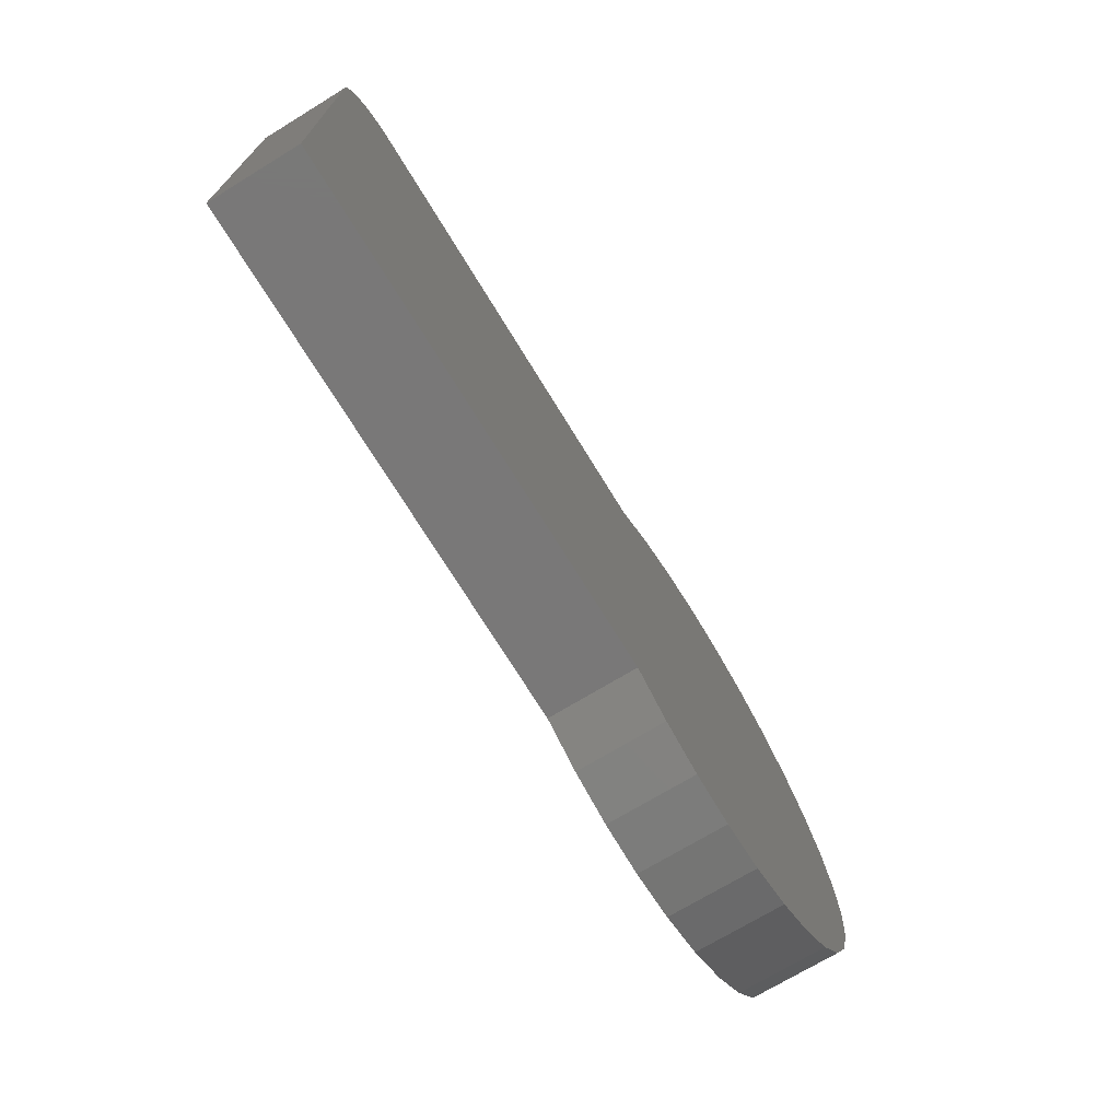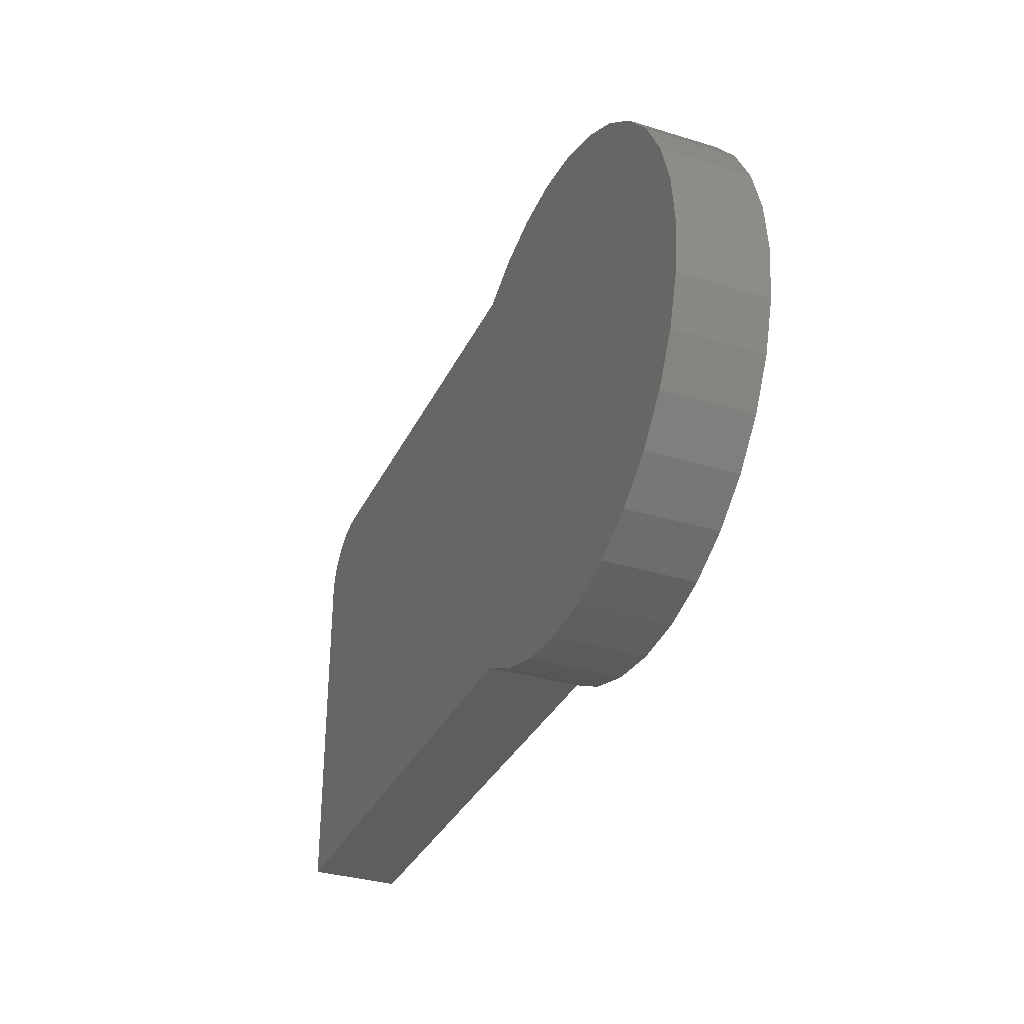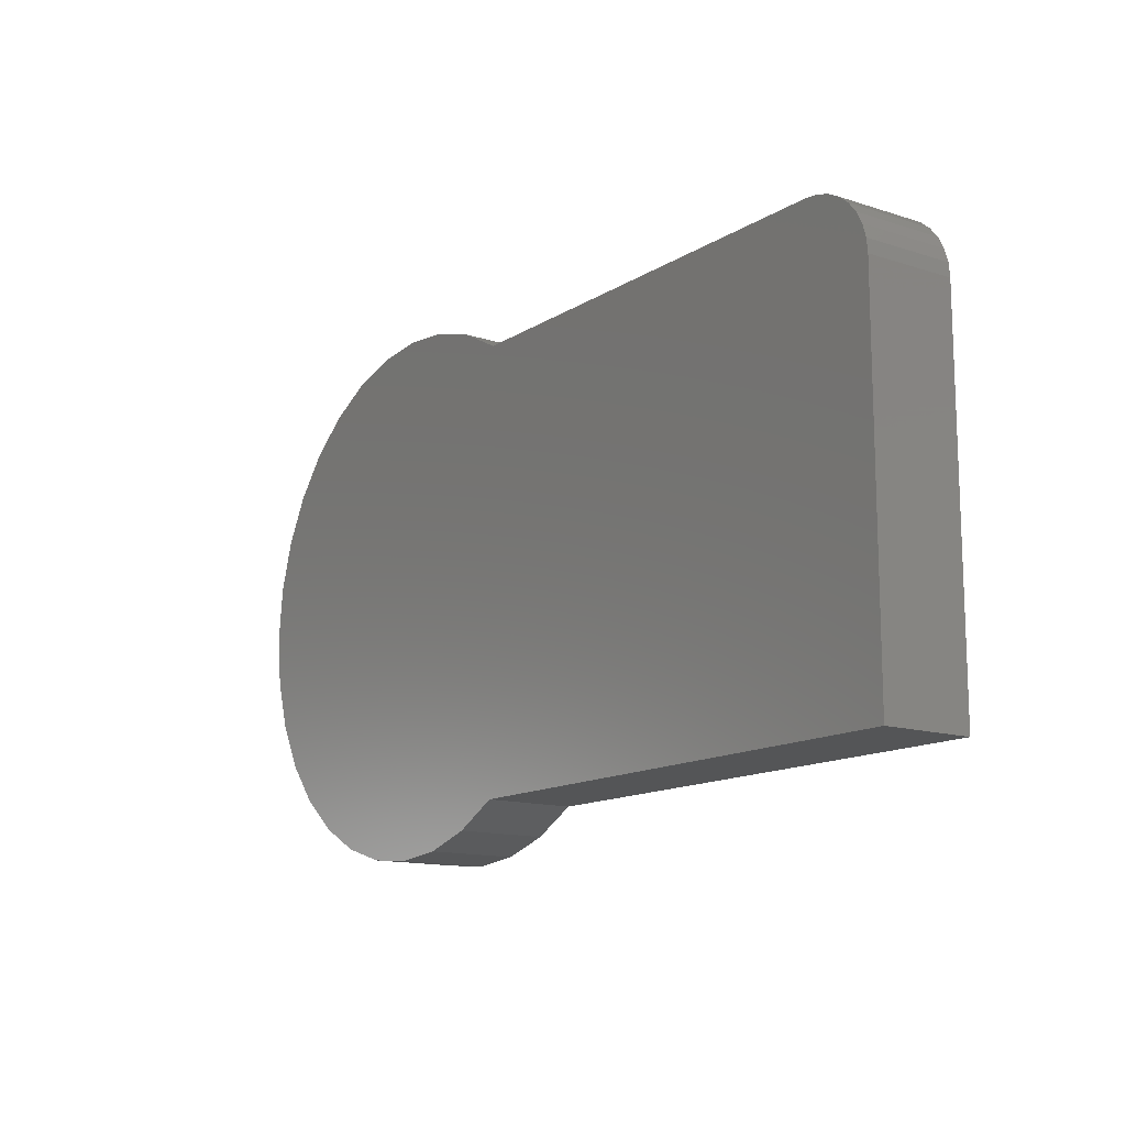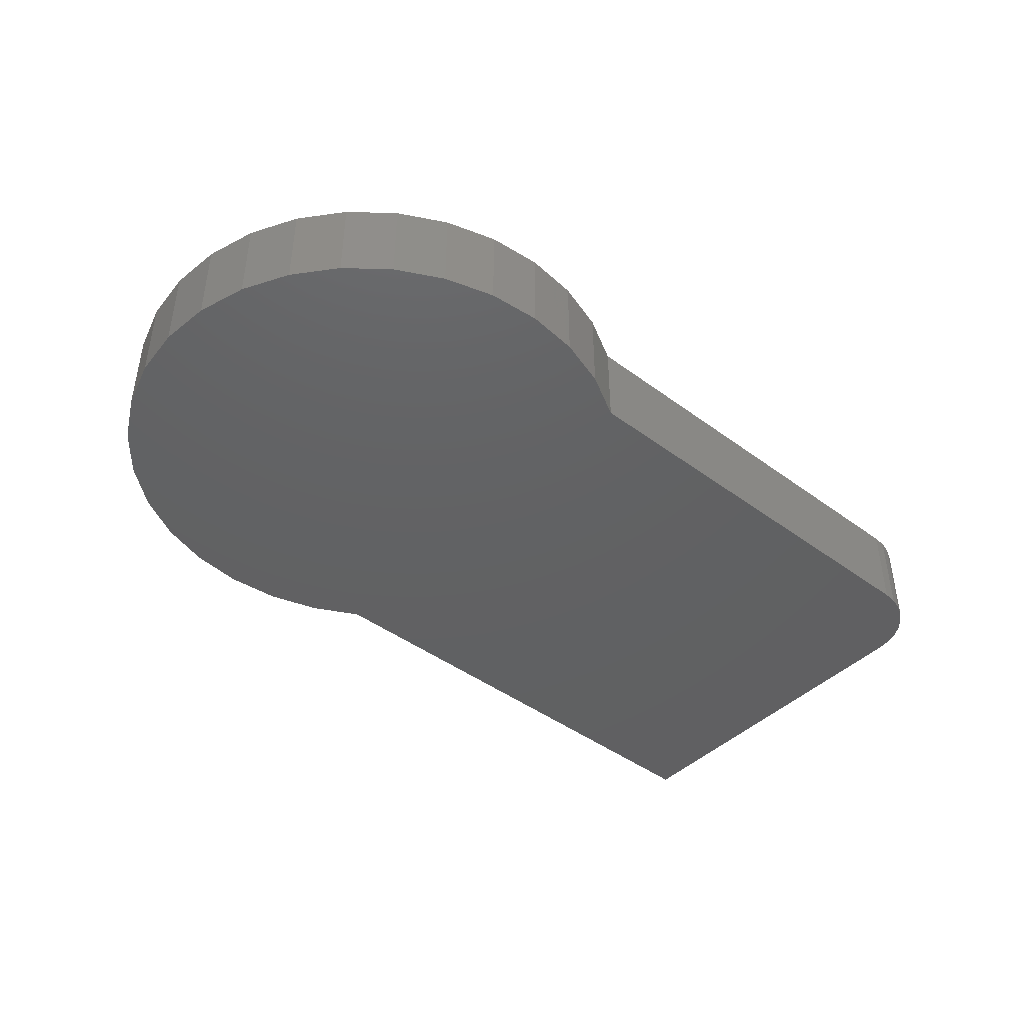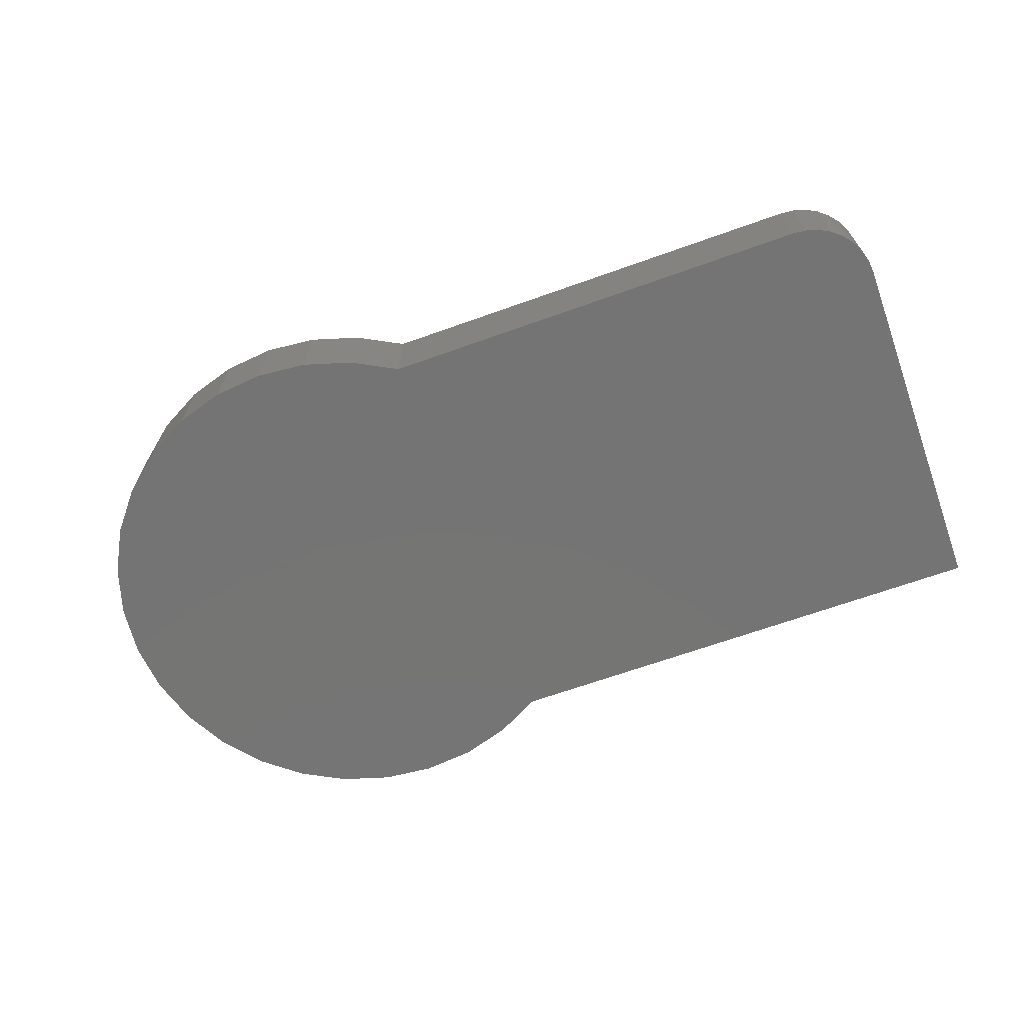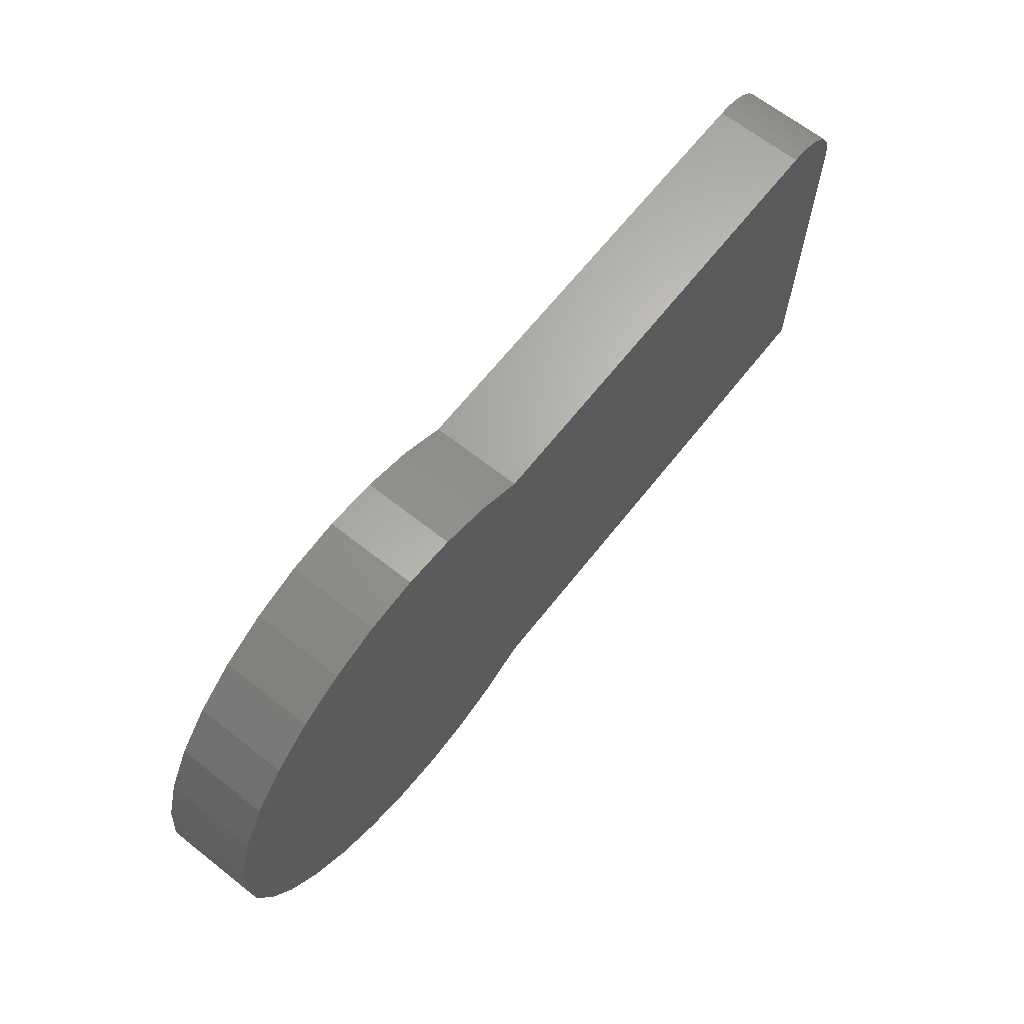
<metadata>
{"format":"stl","ext":"stl","renderer":"f3d","projection":"perspective","resolution":1024,"background":"white","views":[{"elev":-71.3,"azim":-58.6,"up":"+Y"},{"elev":-33.5,"azim":67.2,"up":"+Y"},{"elev":-13.5,"azim":-126.0,"up":"+Y"},{"elev":-43.4,"azim":138.8,"up":"+Z"},{"elev":-66.9,"azim":-160.3,"up":"+Z"},{"elev":66.0,"azim":128.3,"up":"+Y"}]}
</metadata>
<code>
# stl→obj: 66 verts, 128 faces
v 0.2477 0.1636 0.1016
v -0.7441 0.1977 0.1016
v -0.7485 0.183 0.1016
v -0.75 0.1678 0.1016
v -0.166 0.2459 0.1016
v -0.6719 0.2459 0.1016
v -0.6871 0.2444 0.1016
v 0.1654 0.2459 0.1016
v 0.1138 0.2734 0.1016
v -0.1144 0.2734 0.1016
v -0.166 -0.25 0.1016
v -0.1144 -0.2776 0.1016
v 0.1138 -0.2776 0.1016
v 0.1654 -0.25 0.1016
v 0.2106 -0.2129 0.1016
v -0.75 -0.25 0.1016
v 0.2106 0.2088 0.1016
v -0.7018 0.2399 0.1016
v -0.7153 0.2327 0.1016
v -0.7271 0.223 0.1016
v -0.7368 0.2112 0.1016
v 0.2477 -0.1677 0.1016
v 0.2752 -0.1162 0.1016
v 0.2922 -0.06023 0.1016
v 0.2979 -0.002056 0.1016
v 0.2922 0.05612 0.1016
v 0.2752 0.1121 0.1016
v -0.05846 0.2904 0.1016
v 0.05789 0.2904 0.1016
v -0.000283 0.2961 0.1016
v 0.05789 -0.2945 0.1016
v -0.05846 -0.2945 0.1016
v -0.000283 -0.3003 0.1016
v -0.7485 0.183 0
v -0.7441 0.1977 0
v 0.2477 0.1636 0
v -0.75 0.1678 0
v -0.166 0.2459 0
v -0.1144 0.2734 0
v 0.1138 0.2734 0
v 0.1654 0.2459 0
v -0.6871 0.2444 0
v -0.6719 0.2459 0
v -0.166 -0.25 0
v -0.75 -0.25 0
v 0.2106 -0.2129 0
v 0.1654 -0.25 0
v 0.1138 -0.2776 0
v -0.1144 -0.2776 0
v 0.2106 0.2088 0
v -0.7368 0.2112 0
v -0.7271 0.223 0
v -0.7153 0.2327 0
v -0.7018 0.2399 0
v 0.2752 0.1121 0
v 0.2922 0.05612 0
v 0.2979 -0.002056 0
v 0.2922 -0.06023 0
v 0.2752 -0.1162 0
v 0.2477 -0.1677 0
v -0.000283 0.2961 0
v 0.05789 0.2904 0
v -0.05846 0.2904 0
v -0.000283 -0.3003 0
v -0.05846 -0.2945 0
v 0.05789 -0.2945 0
f 1 2 3
f 4 1 3
f 5 6 7
f 5 7 8
f 5 8 9
f 5 9 10
f 11 12 13
f 11 13 14
f 11 14 15
f 11 15 16
f 17 8 7
f 17 7 18
f 17 18 19
f 17 19 20
f 17 20 21
f 17 21 2
f 17 2 1
f 16 15 22
f 16 22 23
f 16 23 24
f 16 24 25
f 16 25 26
f 16 26 27
f 16 27 1
f 16 1 4
f 10 9 28
f 28 9 29
f 28 29 30
f 13 12 31
f 31 12 32
f 31 32 33
f 34 35 36
f 34 36 37
f 38 39 40
f 38 40 41
f 38 41 42
f 38 42 43
f 44 45 46
f 44 46 47
f 44 47 48
f 44 48 49
f 50 36 35
f 50 35 51
f 50 51 52
f 50 52 53
f 50 53 54
f 50 54 42
f 50 42 41
f 45 37 36
f 45 36 55
f 45 55 56
f 45 56 57
f 45 57 58
f 45 58 59
f 45 59 60
f 45 60 46
f 61 62 63
f 63 62 40
f 63 40 39
f 64 65 66
f 66 65 49
f 66 49 48
f 4 37 16
f 16 37 45
f 5 38 6
f 6 38 43
f 37 4 34
f 34 4 3
f 34 3 35
f 35 3 2
f 35 2 51
f 51 2 21
f 51 21 52
f 52 21 20
f 52 20 53
f 53 20 19
f 53 19 54
f 54 19 18
f 54 18 42
f 42 18 7
f 42 7 43
f 43 7 6
f 38 5 39
f 39 5 10
f 39 10 63
f 63 10 28
f 63 28 61
f 61 28 30
f 61 30 62
f 62 30 29
f 62 29 40
f 40 29 9
f 40 9 41
f 41 9 8
f 41 8 50
f 50 8 17
f 50 17 36
f 36 17 1
f 36 1 55
f 55 1 27
f 55 27 56
f 56 27 26
f 56 26 57
f 57 26 25
f 57 25 58
f 58 25 24
f 58 24 59
f 59 24 23
f 59 23 60
f 60 23 22
f 60 22 46
f 46 22 15
f 46 15 47
f 47 15 14
f 47 14 48
f 48 14 13
f 48 13 66
f 66 13 31
f 66 31 64
f 64 31 33
f 64 33 65
f 65 33 32
f 65 32 49
f 49 32 12
f 49 12 44
f 44 12 11
f 16 45 11
f 11 45 44

</code>
